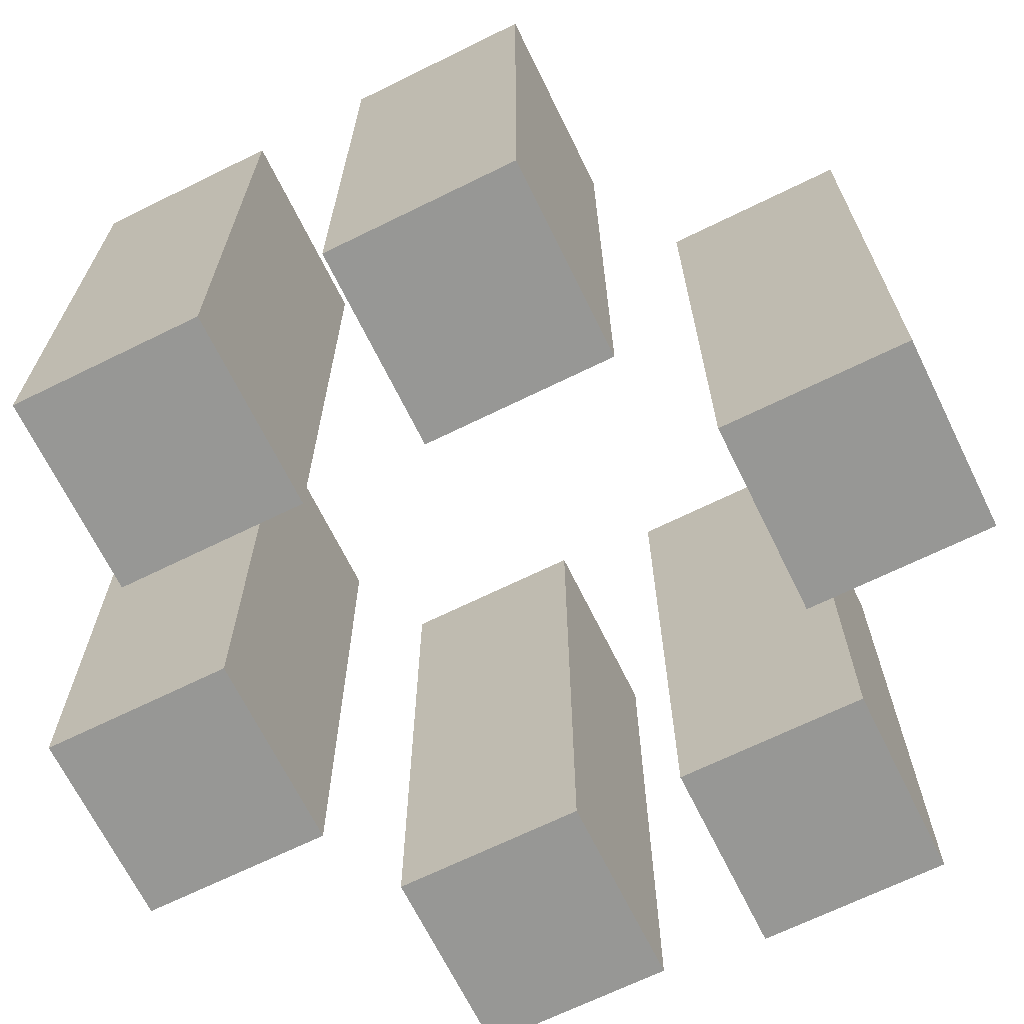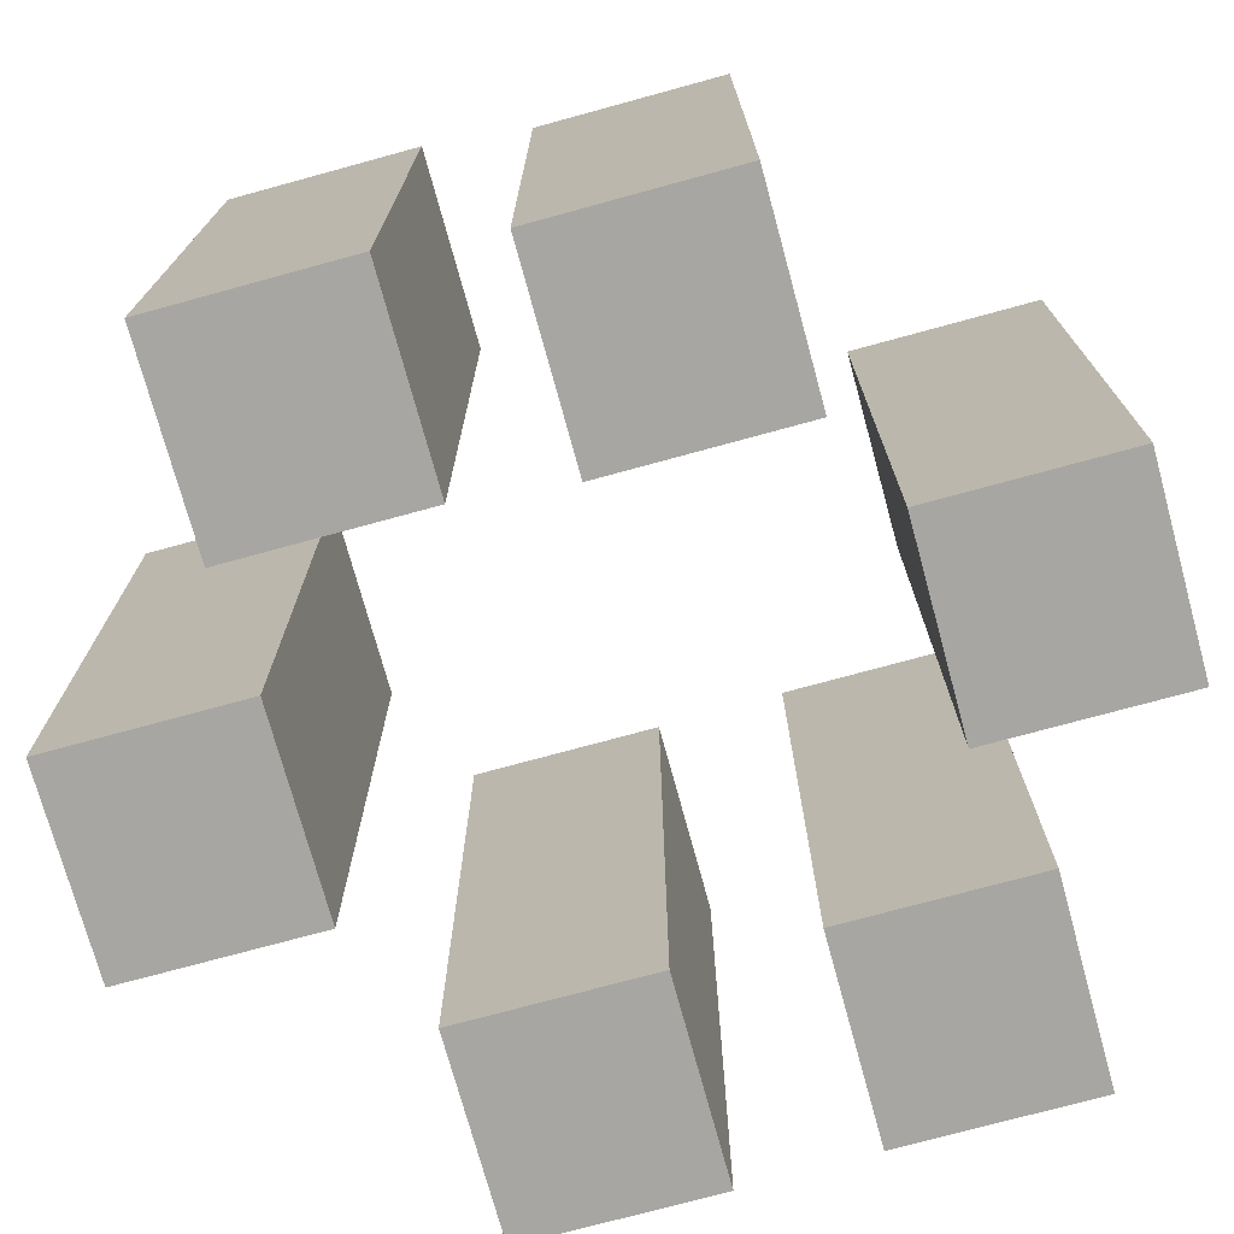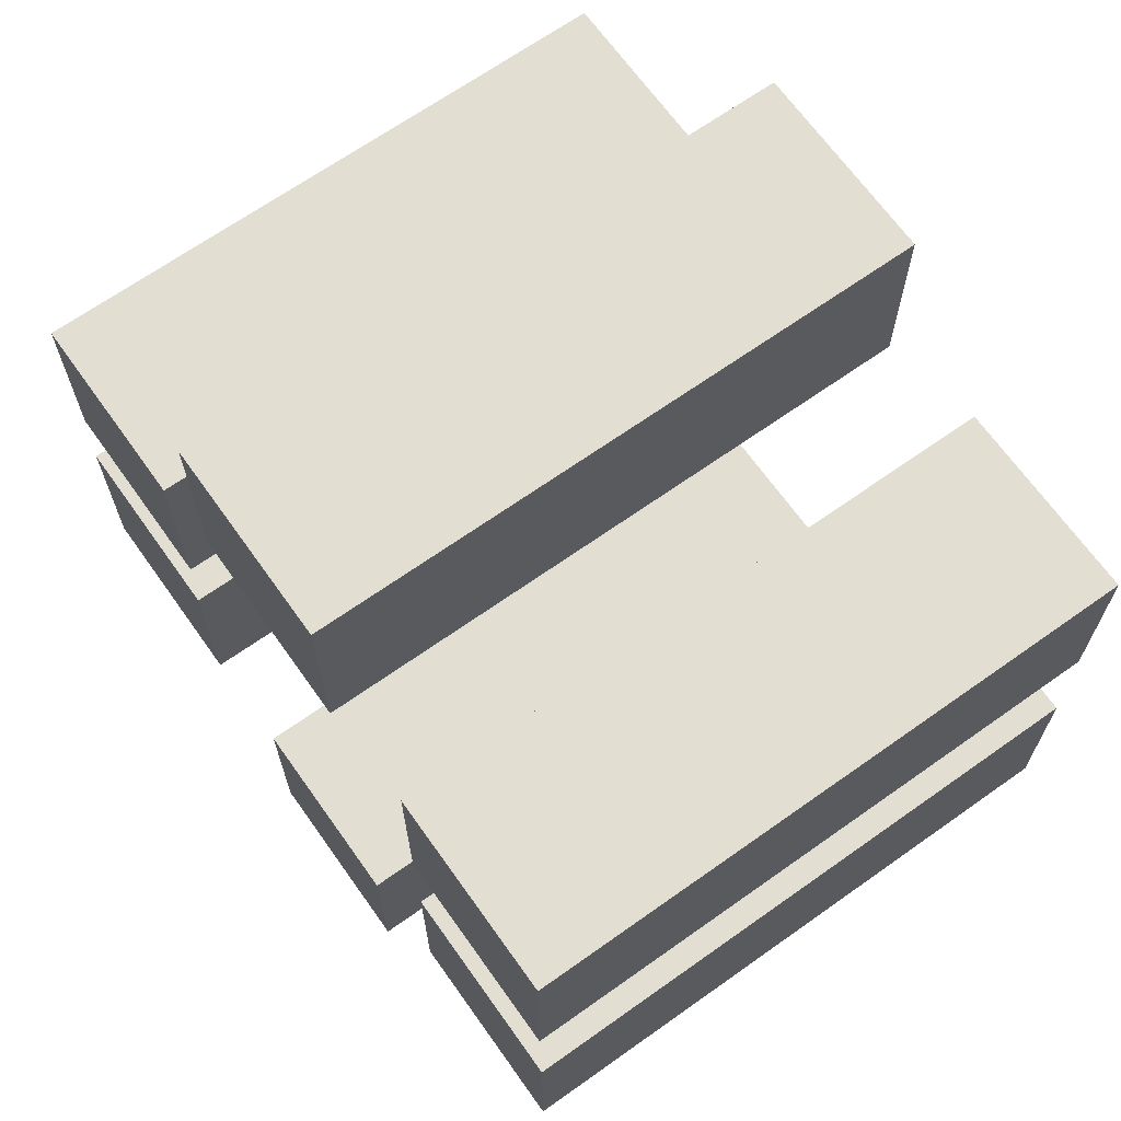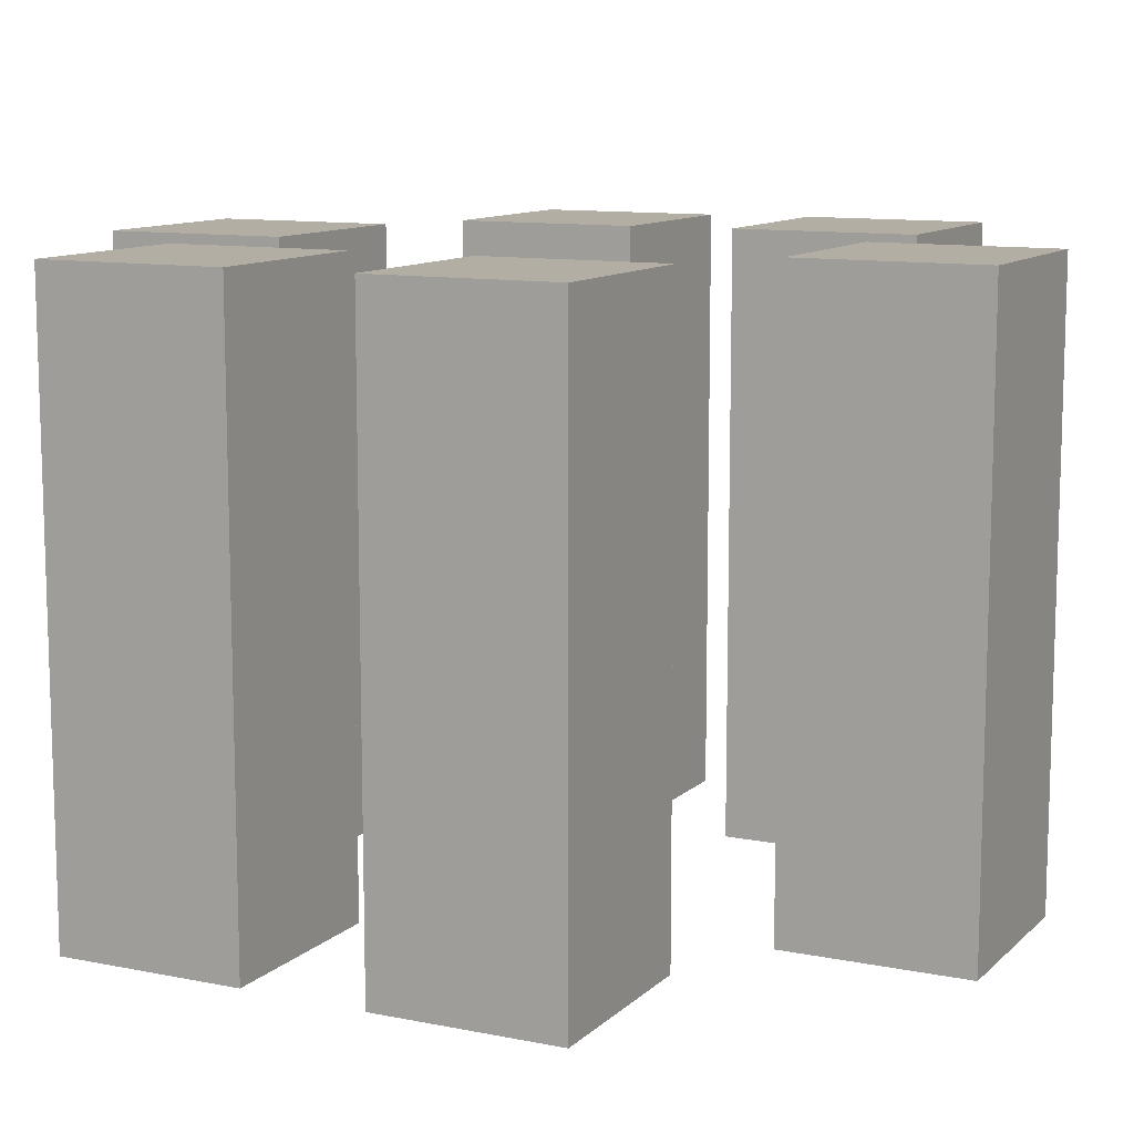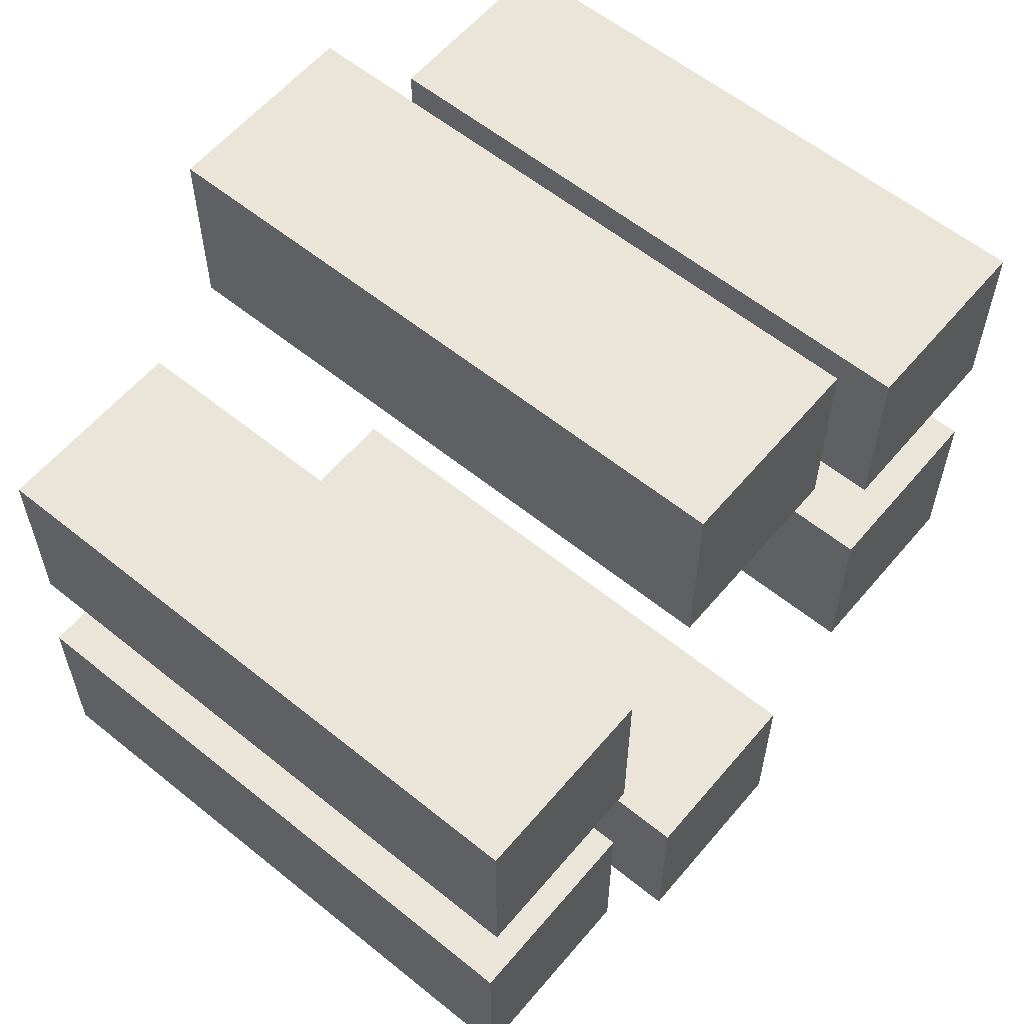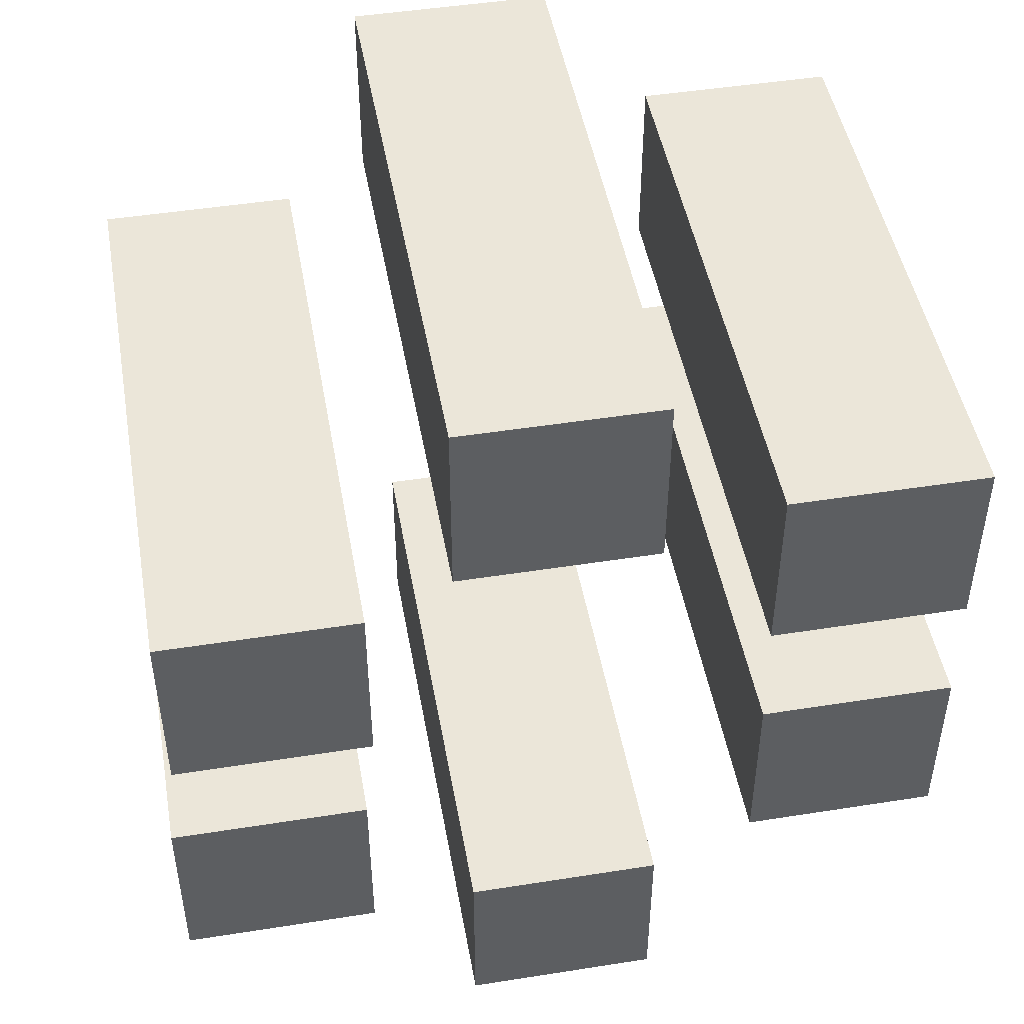
<metadata>
{"format":"obj","ext":"obj","renderer":"f3d","projection":"perspective","resolution":1024,"background":"white","views":[{"elev":-68.1,"azim":116.2,"up":"+Y"},{"elev":-74.0,"azim":-74.7,"up":"+Y"},{"elev":67.4,"azim":54.6,"up":"+Z"},{"elev":10.9,"azim":116.5,"up":"+Y"},{"elev":58.9,"azim":-50.2,"up":"+Z"},{"elev":47.5,"azim":-10.1,"up":"+Z"}]}
</metadata>
<code>
g Box005
v 0.008839 0.02739 0
v -0.008839 -0.02739 0
v 0.008839 -0.02739 0
v -0.008839 0.02739 0
v 0.008839 0.02739 0.01684
v -0.008839 -0.02739 0.01684
v -0.008839 0.02739 0.01684
v 0.008839 -0.02739 0.01684
v 0.008839 -0.02739 0.01684
v -0.008839 -0.02739 0
v -0.008839 -0.02739 0.01684
v 0.008839 -0.02739 0
v 0.008839 0.02739 0.01684
v 0.008839 -0.02739 0
v 0.008839 -0.02739 0.01684
v 0.008839 0.02739 0
v -0.008839 0.02739 0.01684
v 0.008839 0.02739 0
v 0.008839 0.02739 0.01684
v -0.008839 0.02739 0
v -0.008839 -0.02739 0.01684
v -0.008839 0.02739 0
v -0.008839 0.02739 0.01684
v -0.008839 -0.02739 0
v 0.03394 0.02739 0.02054
v 0.01627 -0.02739 0.02054
v 0.03394 -0.02739 0.02054
v 0.01627 0.02739 0.02054
v 0.03394 0.02739 0.03739
v 0.01627 -0.02739 0.03739
v 0.01627 0.02739 0.03739
v 0.03394 -0.02739 0.03739
v 0.03394 -0.02739 0.03739
v 0.01627 -0.02739 0.02054
v 0.01627 -0.02739 0.03739
v 0.03394 -0.02739 0.02054
v 0.03394 0.02739 0.03739
v 0.03394 -0.02739 0.02054
v 0.03394 -0.02739 0.03739
v 0.03394 0.02739 0.02054
v 0.01627 0.02739 0.03739
v 0.03394 0.02739 0.02054
v 0.03394 0.02739 0.03739
v 0.01627 0.02739 0.02054
v 0.01627 -0.02739 0.03739
v 0.01627 0.02739 0.02054
v 0.01627 0.02739 0.03739
v 0.01627 -0.02739 0.02054
v 0.06177 0.02739 0.007686
v 0.04409 -0.02739 0.007686
v 0.06177 -0.02739 0.007686
v 0.04409 0.02739 0.007686
v 0.06177 0.02739 0.02453
v 0.04409 -0.02739 0.02453
v 0.04409 0.02739 0.02453
v 0.06177 -0.02739 0.02453
v 0.06177 -0.02739 0.02453
v 0.04409 -0.02739 0.007686
v 0.04409 -0.02739 0.02453
v 0.06177 -0.02739 0.007686
v 0.06177 0.02739 0.02453
v 0.06177 -0.02739 0.007686
v 0.06177 -0.02739 0.02453
v 0.06177 0.02739 0.007686
v 0.04409 0.02739 0.02453
v 0.06177 0.02739 0.007686
v 0.06177 0.02739 0.02453
v 0.04409 0.02739 0.007686
v 0.04409 -0.02739 0.02453
v 0.04409 0.02739 0.007686
v 0.04409 0.02739 0.02453
v 0.04409 -0.02739 0.007686
v 0.06195 0.02739 -0.02034
v 0.04427 -0.02739 -0.02034
v 0.06195 -0.02739 -0.02034
v 0.04427 0.02739 -0.02034
v 0.06195 0.02739 -0.003495
v 0.04427 -0.02739 -0.003495
v 0.04427 0.02739 -0.003495
v 0.06195 -0.02739 -0.003495
v 0.06195 -0.02739 -0.003495
v 0.04427 -0.02739 -0.02034
v 0.04427 -0.02739 -0.003495
v 0.06195 -0.02739 -0.02034
v 0.06195 0.02739 -0.003495
v 0.06195 -0.02739 -0.02034
v 0.06195 -0.02739 -0.003495
v 0.06195 0.02739 -0.02034
v 0.04427 0.02739 -0.003495
v 0.06195 0.02739 -0.02034
v 0.06195 0.02739 -0.003495
v 0.04427 0.02739 -0.02034
v 0.04427 -0.02739 -0.003495
v 0.04427 0.02739 -0.02034
v 0.04427 0.02739 -0.003495
v 0.04427 -0.02739 -0.02034
v 0.03513 0.02739 -0.04204
v 0.01745 -0.02739 -0.04204
v 0.03513 -0.02739 -0.04204
v 0.01745 0.02739 -0.04204
v 0.03513 0.02739 -0.0252
v 0.01745 -0.02739 -0.0252
v 0.01745 0.02739 -0.0252
v 0.03513 -0.02739 -0.0252
v 0.03513 -0.02739 -0.0252
v 0.01745 -0.02739 -0.04204
v 0.01745 -0.02739 -0.0252
v 0.03513 -0.02739 -0.04204
v 0.03513 0.02739 -0.0252
v 0.03513 -0.02739 -0.04204
v 0.03513 -0.02739 -0.0252
v 0.03513 0.02739 -0.04204
v 0.01745 0.02739 -0.0252
v 0.03513 0.02739 -0.04204
v 0.03513 0.02739 -0.0252
v 0.01745 0.02739 -0.04204
v 0.01745 -0.02739 -0.0252
v 0.01745 0.02739 -0.04204
v 0.01745 0.02739 -0.0252
v 0.01745 -0.02739 -0.04204
v 0.007854 0.02739 -0.02614
v -0.009825 -0.02739 -0.02614
v 0.007854 -0.02739 -0.02614
v -0.009825 0.02739 -0.02614
v 0.007854 0.02739 -0.009295
v -0.009825 -0.02739 -0.009295
v -0.009825 0.02739 -0.009295
v 0.007854 -0.02739 -0.009295
v 0.007854 -0.02739 -0.009295
v -0.009825 -0.02739 -0.02614
v -0.009825 -0.02739 -0.009295
v 0.007854 -0.02739 -0.02614
v 0.007854 0.02739 -0.009295
v 0.007854 -0.02739 -0.02614
v 0.007854 -0.02739 -0.009295
v 0.007854 0.02739 -0.02614
v -0.009825 0.02739 -0.009295
v 0.007854 0.02739 -0.02614
v 0.007854 0.02739 -0.009295
v -0.009825 0.02739 -0.02614
v -0.009825 -0.02739 -0.009295
v -0.009825 0.02739 -0.02614
v -0.009825 0.02739 -0.009295
v -0.009825 -0.02739 -0.02614
g Box005_0
f -142 -143 -144
f -141 -144 -143
f -138 -139 -140
f -137 -140 -139
f -134 -135 -136
f -133 -136 -135
f -130 -131 -132
f -129 -132 -131
f -126 -127 -128
f -125 -128 -127
f -122 -123 -124
f -121 -124 -123
f -118 -119 -120
f -117 -120 -119
f -114 -115 -116
f -113 -116 -115
f -110 -111 -112
f -109 -112 -111
f -106 -107 -108
f -105 -108 -107
f -102 -103 -104
f -101 -104 -103
f -98 -99 -100
f -97 -100 -99
f -94 -95 -96
f -93 -96 -95
f -90 -91 -92
f -89 -92 -91
f -86 -87 -88
f -85 -88 -87
f -82 -83 -84
f -81 -84 -83
f -78 -79 -80
f -77 -80 -79
f -74 -75 -76
f -73 -76 -75
f -70 -71 -72
f -69 -72 -71
f -66 -67 -68
f -65 -68 -67
f -62 -63 -64
f -61 -64 -63
f -58 -59 -60
f -57 -60 -59
f -54 -55 -56
f -53 -56 -55
f -50 -51 -52
f -49 -52 -51
f -46 -47 -48
f -45 -48 -47
f -42 -43 -44
f -41 -44 -43
f -38 -39 -40
f -37 -40 -39
f -34 -35 -36
f -33 -36 -35
f -30 -31 -32
f -29 -32 -31
f -26 -27 -28
f -25 -28 -27
f -22 -23 -24
f -21 -24 -23
f -18 -19 -20
f -17 -20 -19
f -14 -15 -16
f -13 -16 -15
f -10 -11 -12
f -9 -12 -11
f -6 -7 -8
f -5 -8 -7
f -2 -3 -4
f -1 -4 -3

</code>
